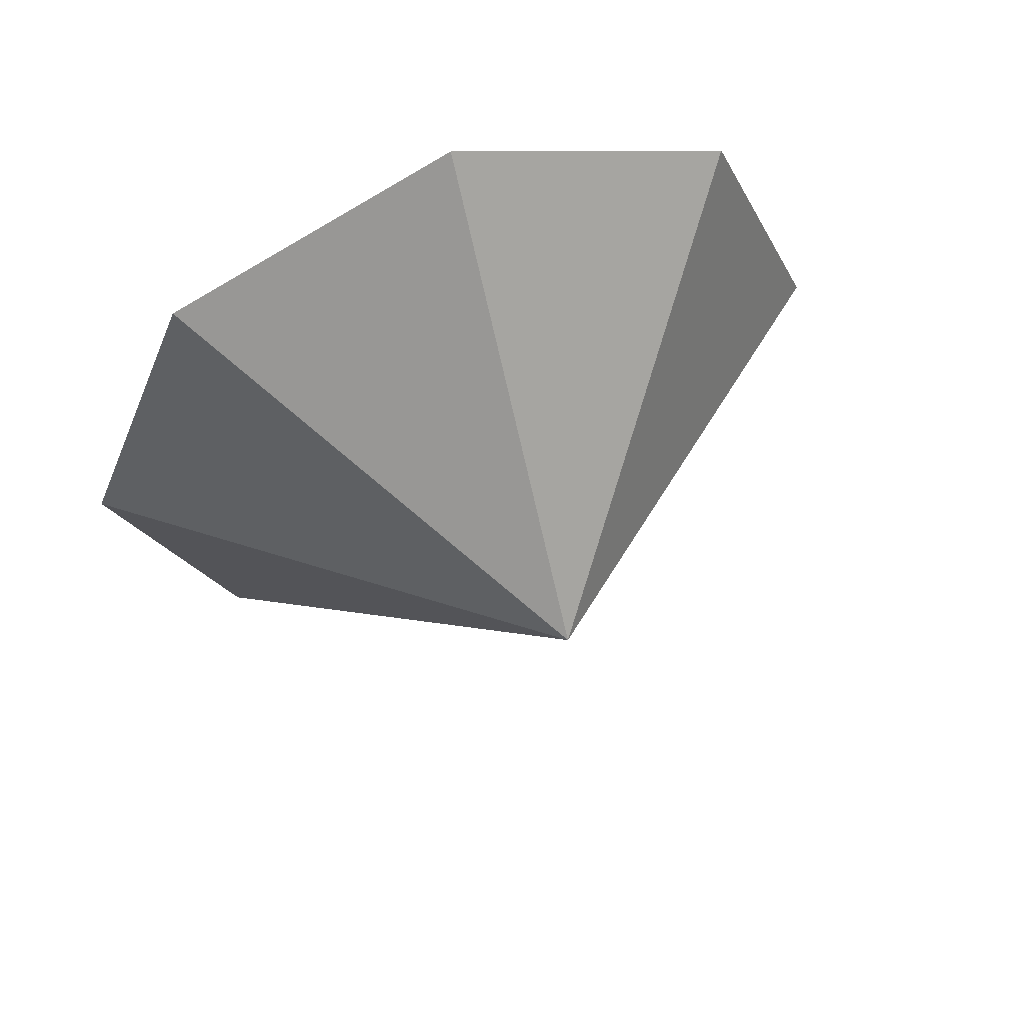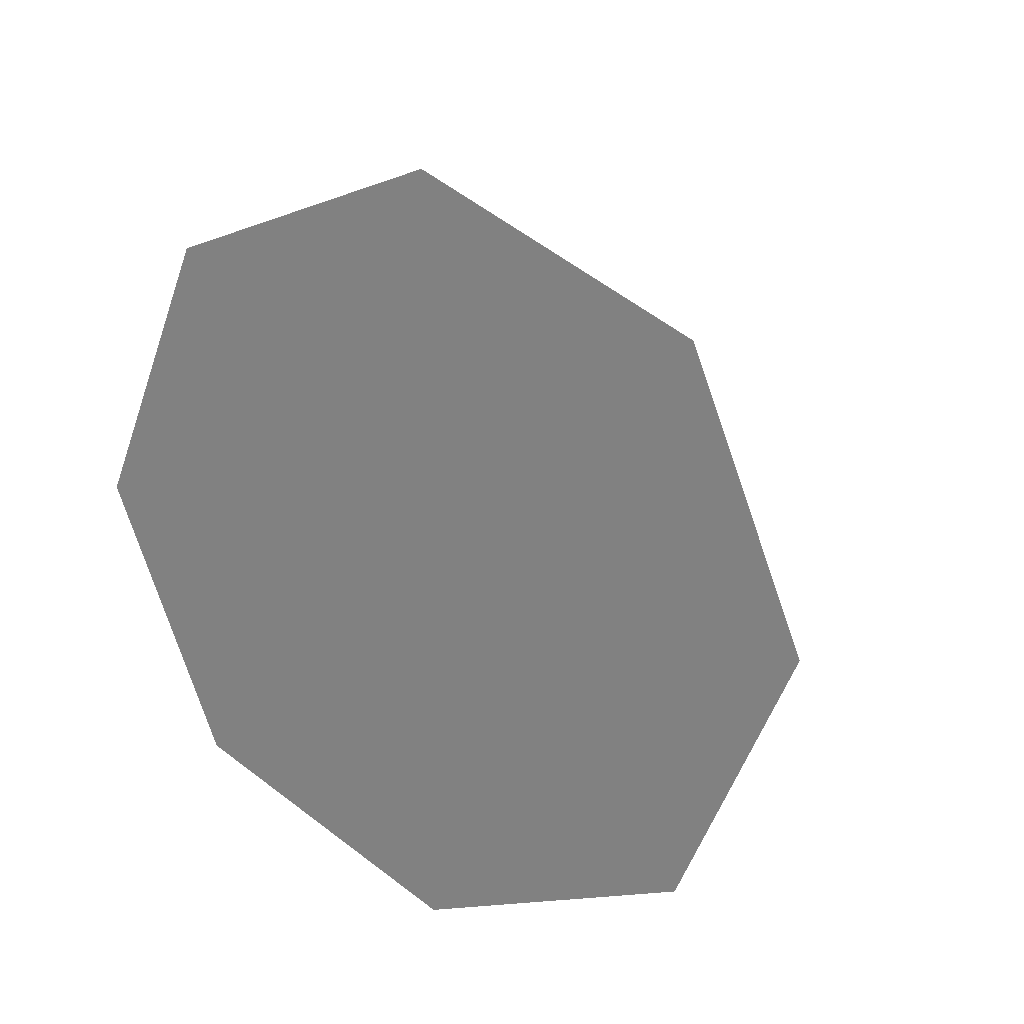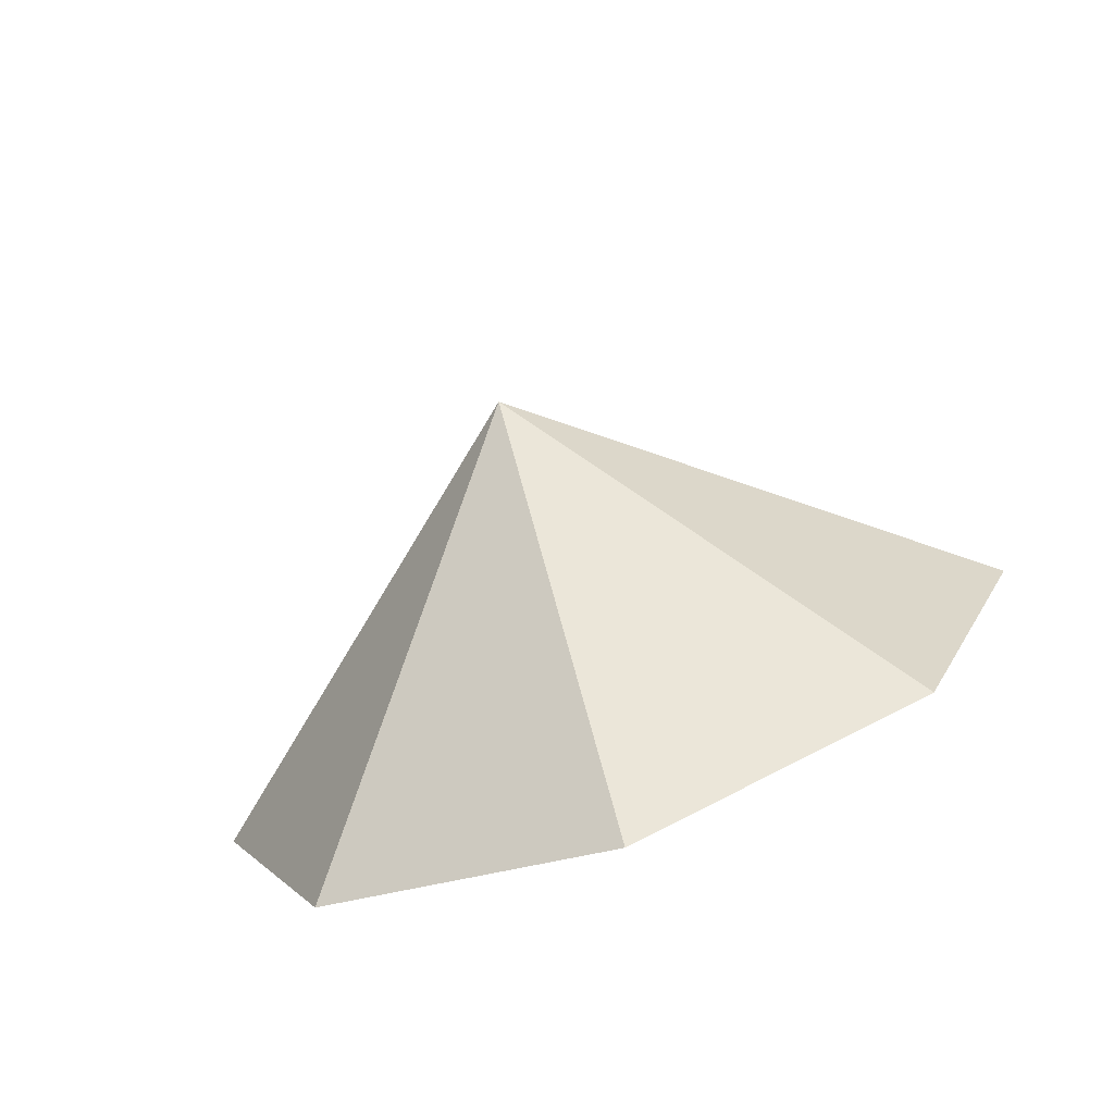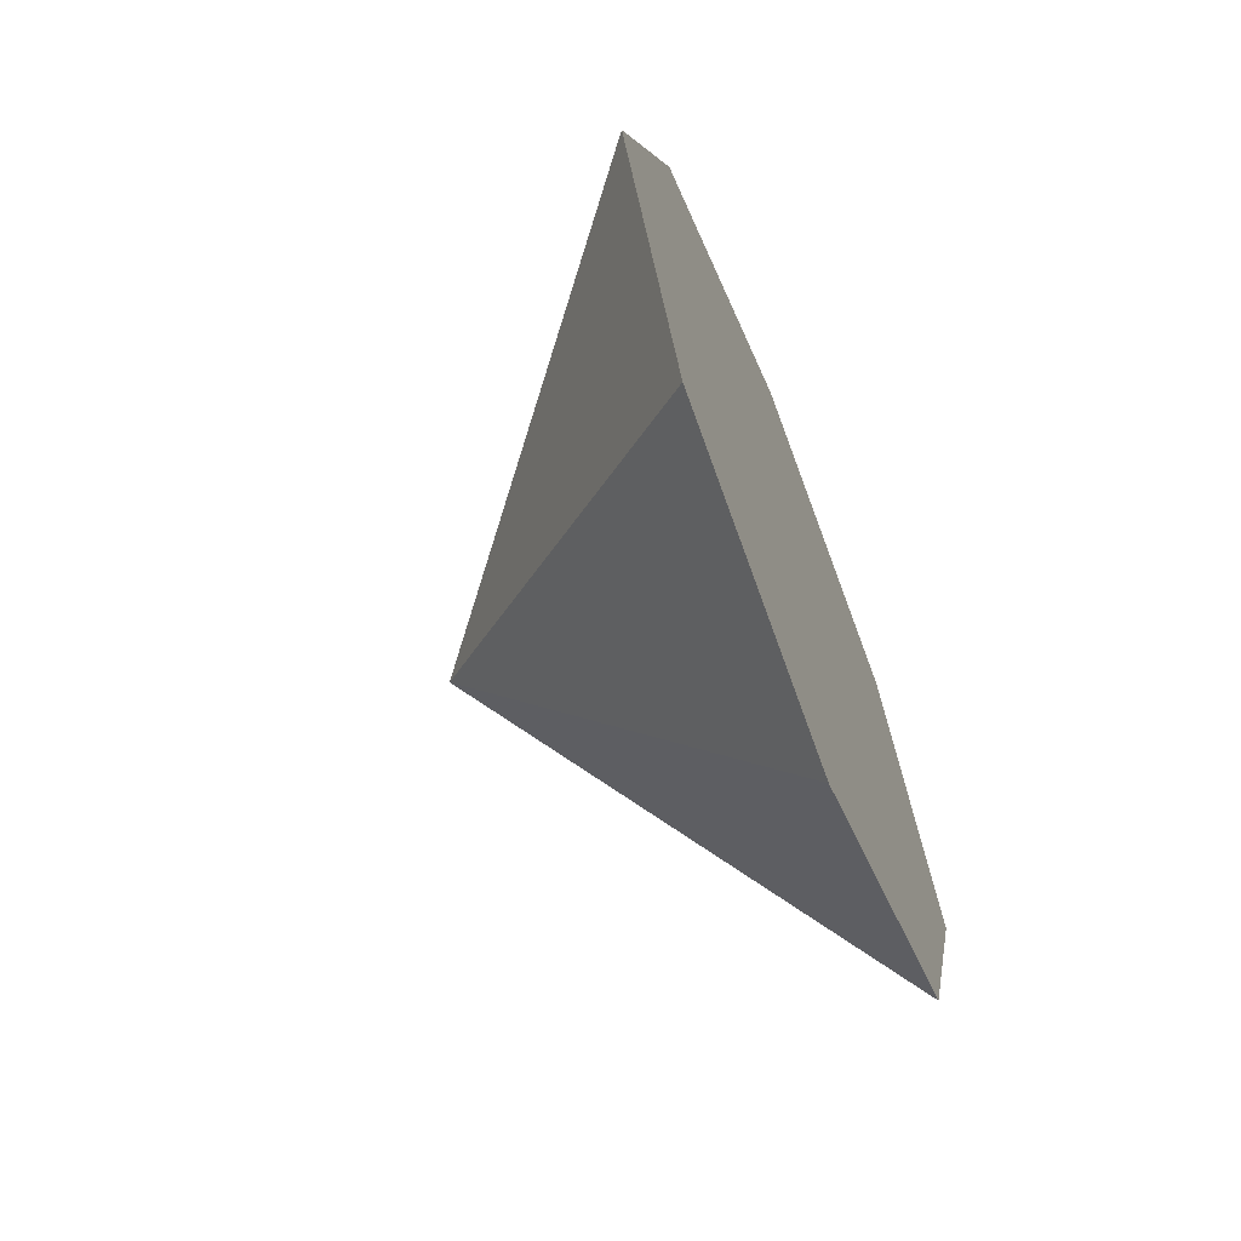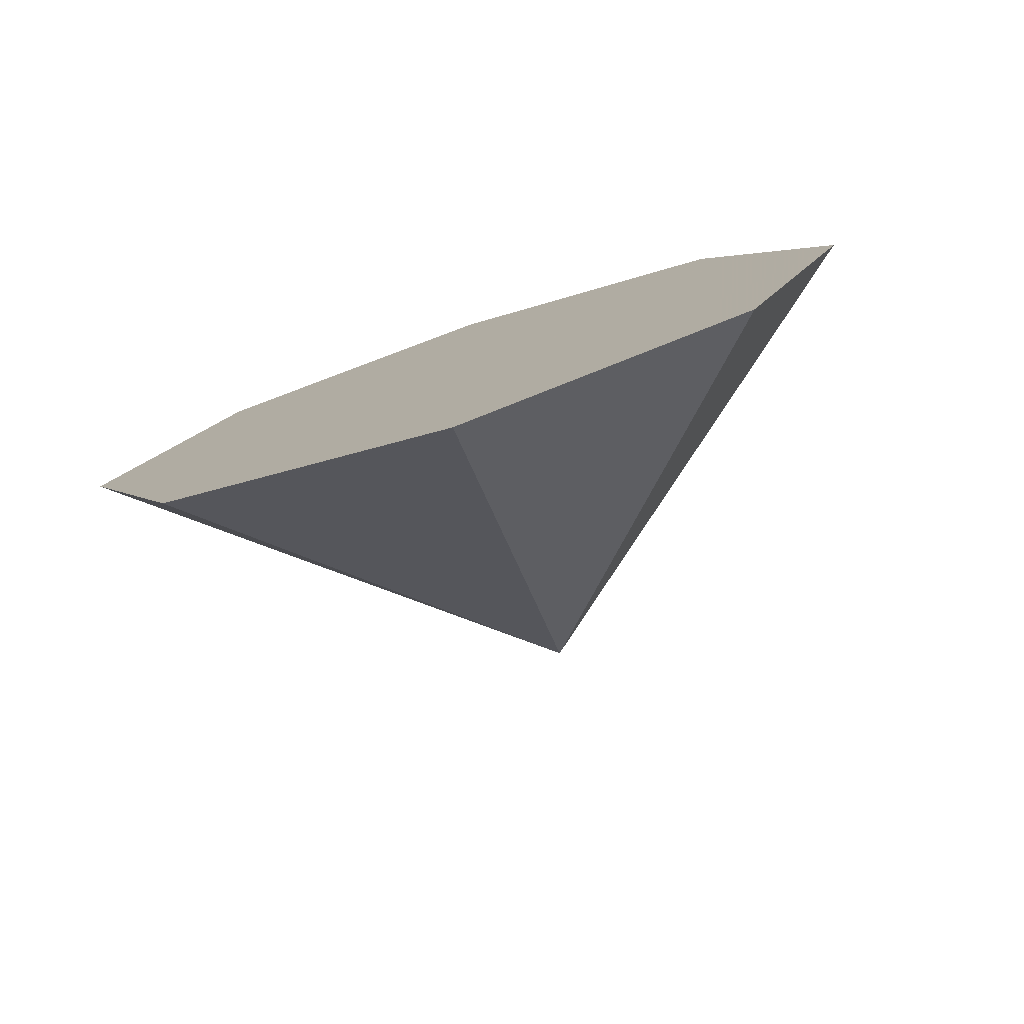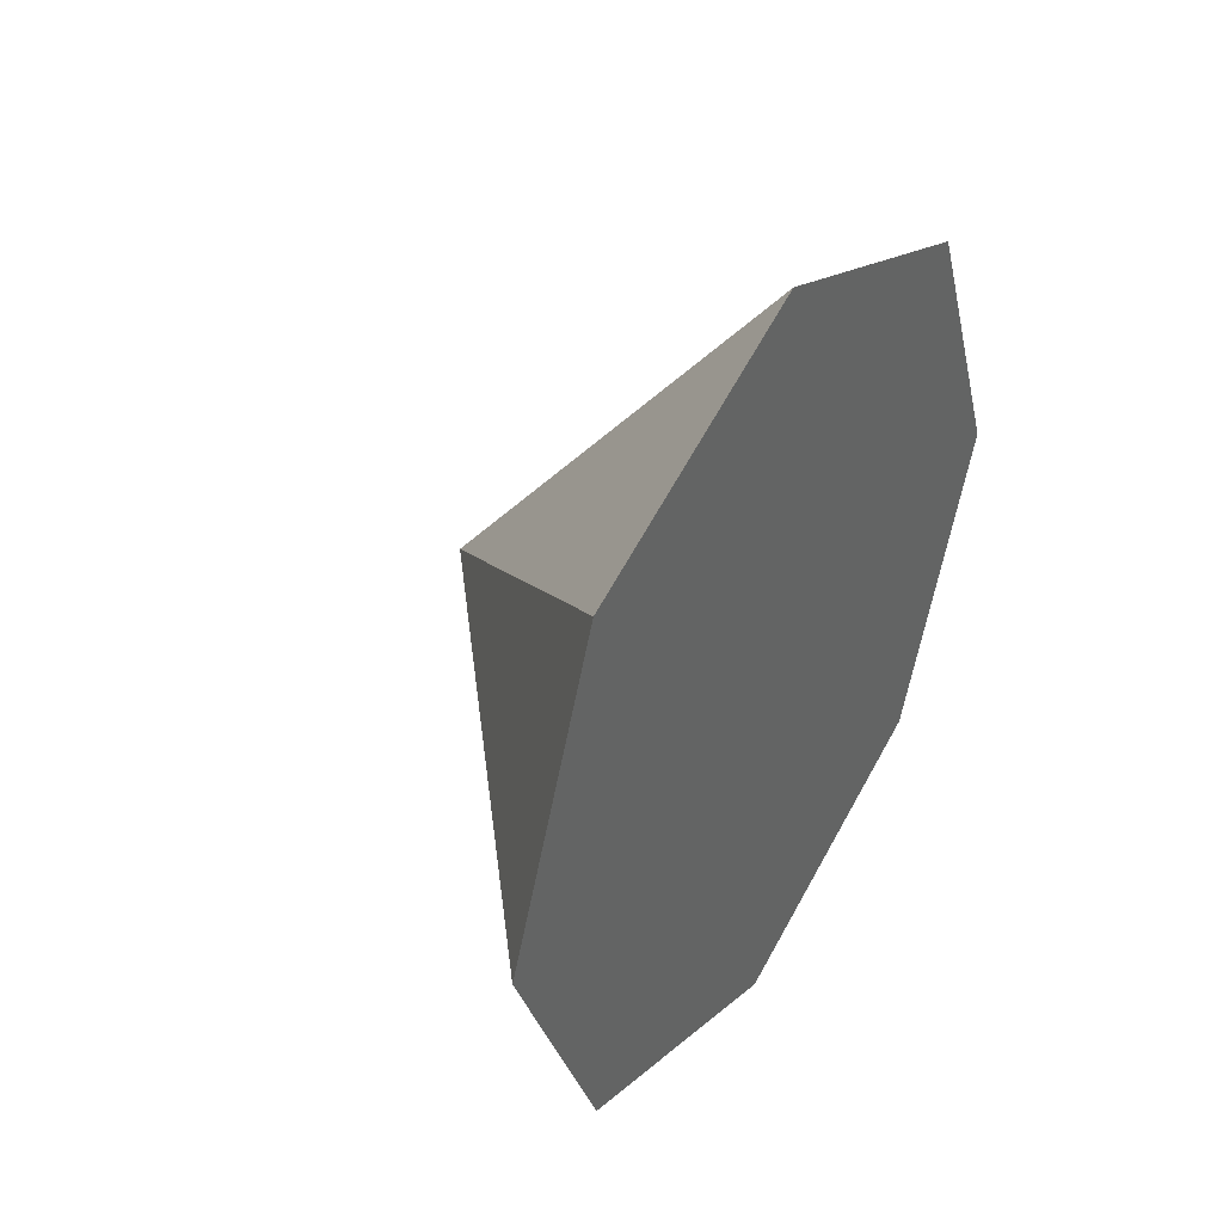
<metadata>
{"format":"obj","ext":"obj","renderer":"f3d","projection":"perspective","resolution":1024,"background":"white","views":[{"elev":59.4,"azim":69.4,"up":"+Y"},{"elev":22.9,"azim":-58.9,"up":"+Z"},{"elev":-77.2,"azim":110.1,"up":"+Z"},{"elev":-64.7,"azim":-158.2,"up":"+Y"},{"elev":-78.8,"azim":-71.7,"up":"+Y"},{"elev":41.5,"azim":-148.1,"up":"+Y"}]}
</metadata>
<code>
o Cone
v -138.7 -172.3 0
v -138.7 -121.8 121.8
v -138.7 2e-06 172.3
v -138.6 121.8 121.8
v -138.7 172.3 0
v -138.7 121.8 -121.8
v -138.7 2e-06 -172.3
v -138.7 -121.8 -121.8
v 0.001434 -0 -0
f 4 3 9
f 5 4 9
f 6 5 9
f 7 6 9
f 8 7 9
f 9 1 8
f 2 1 9
f 1 2 3 4 5 6 7 8
f 3 2 9

</code>
